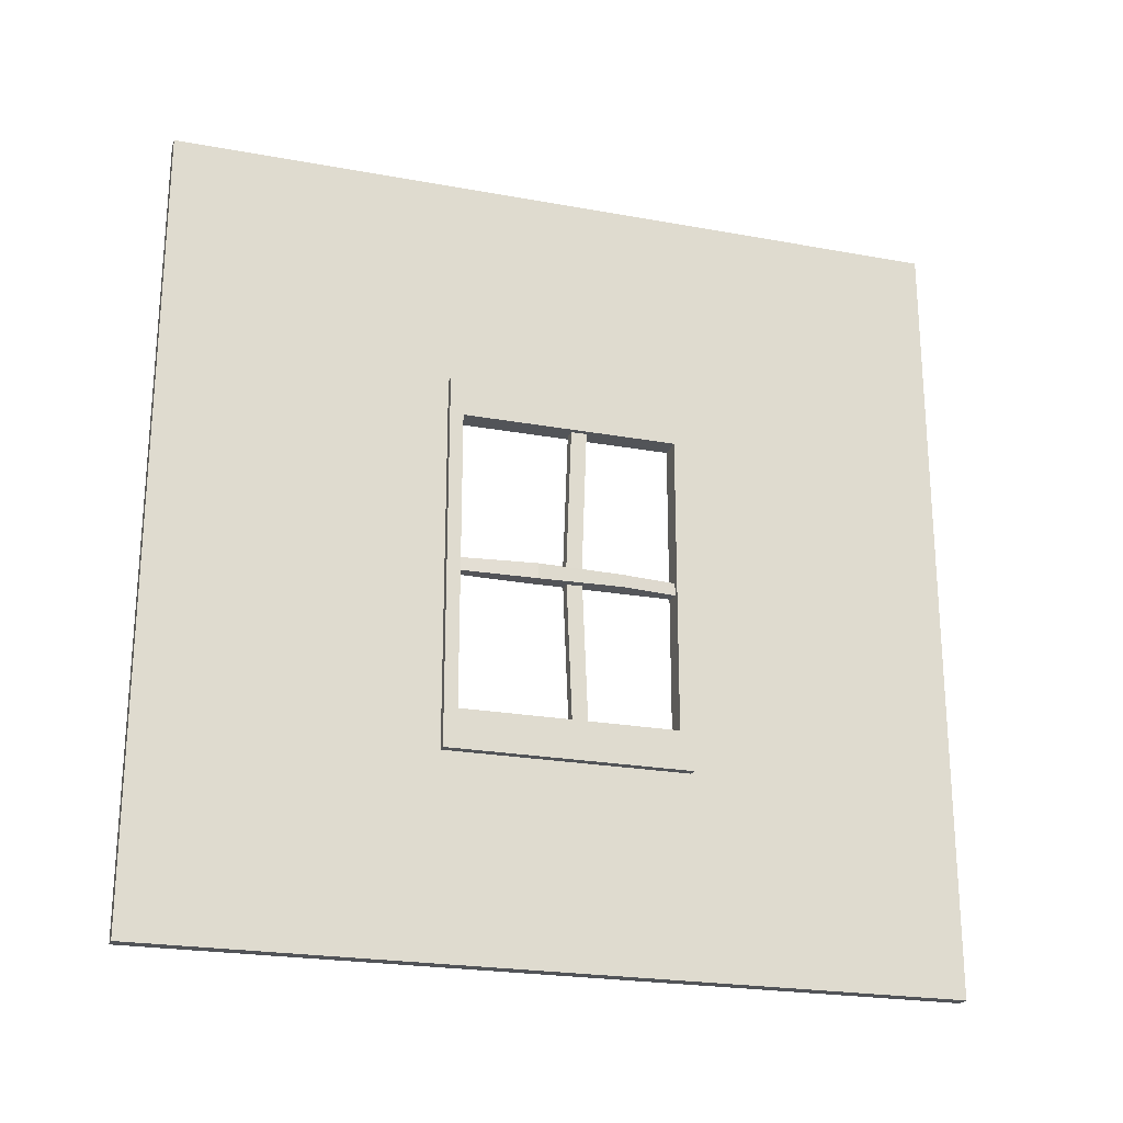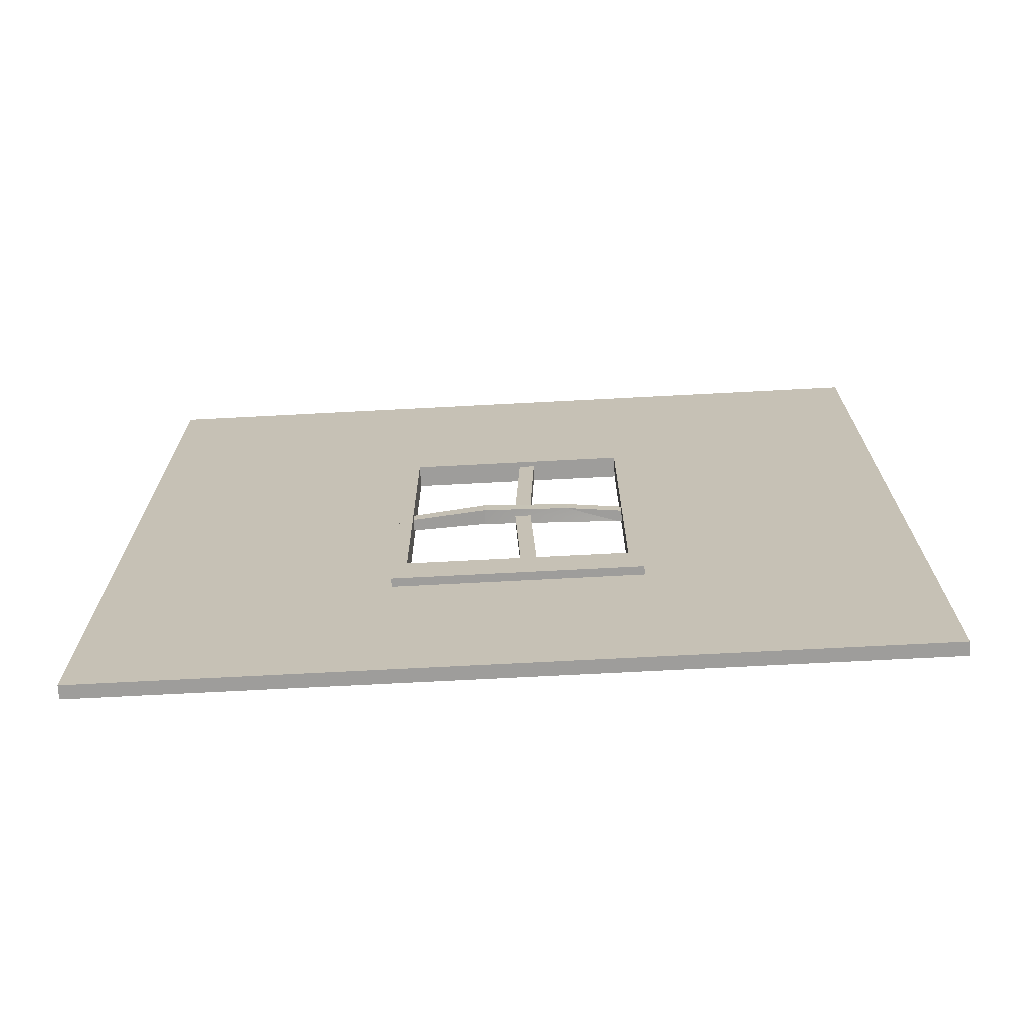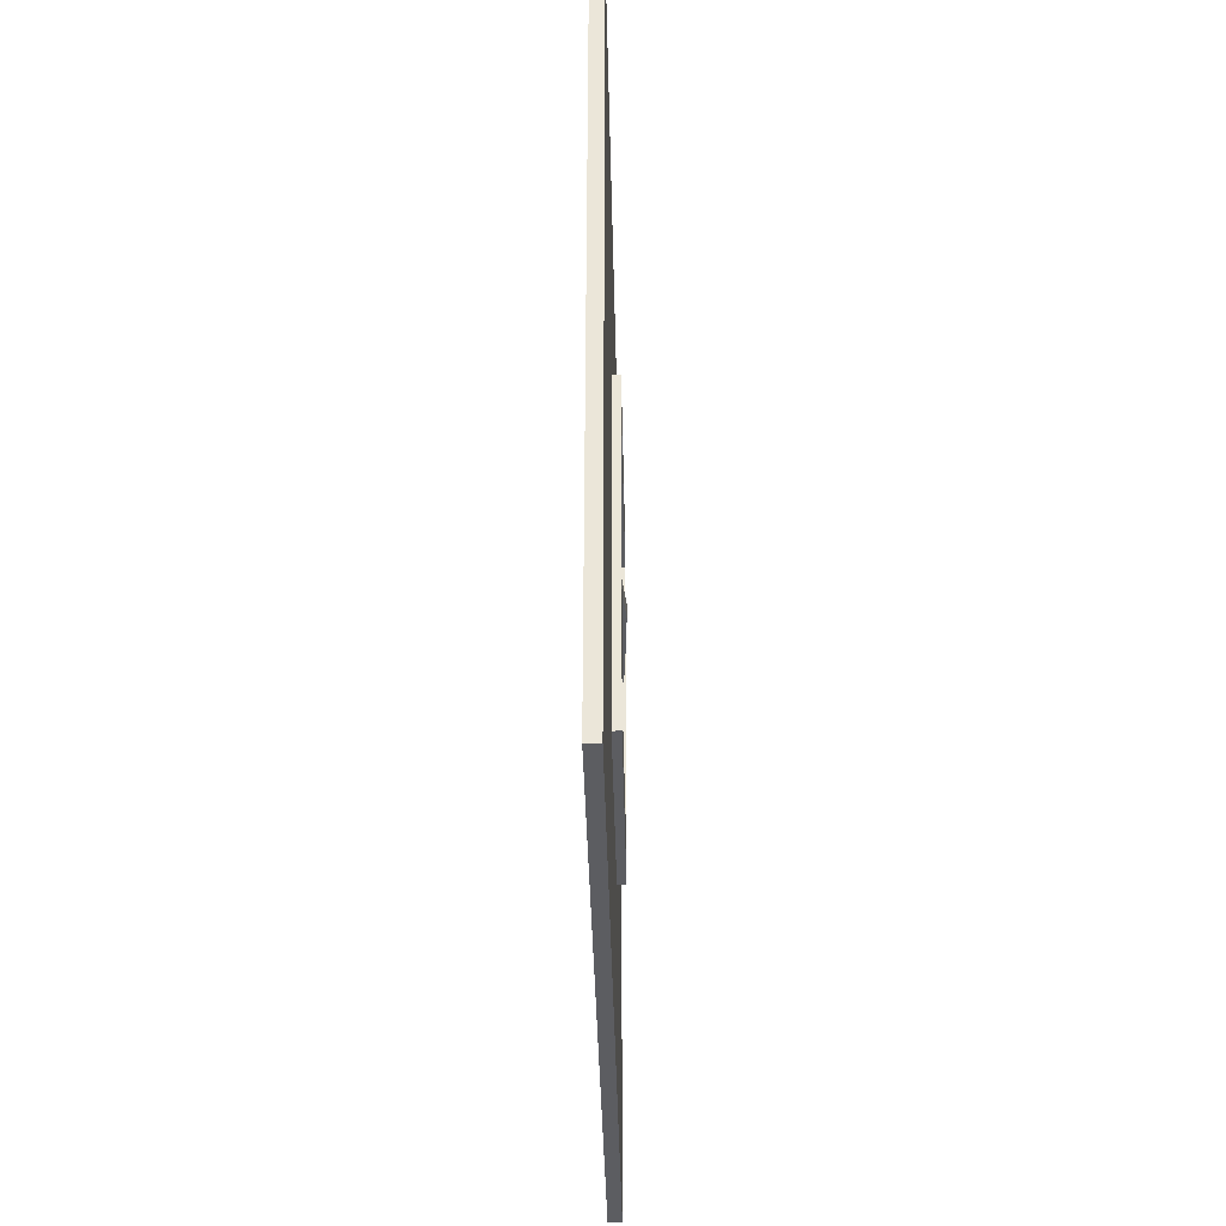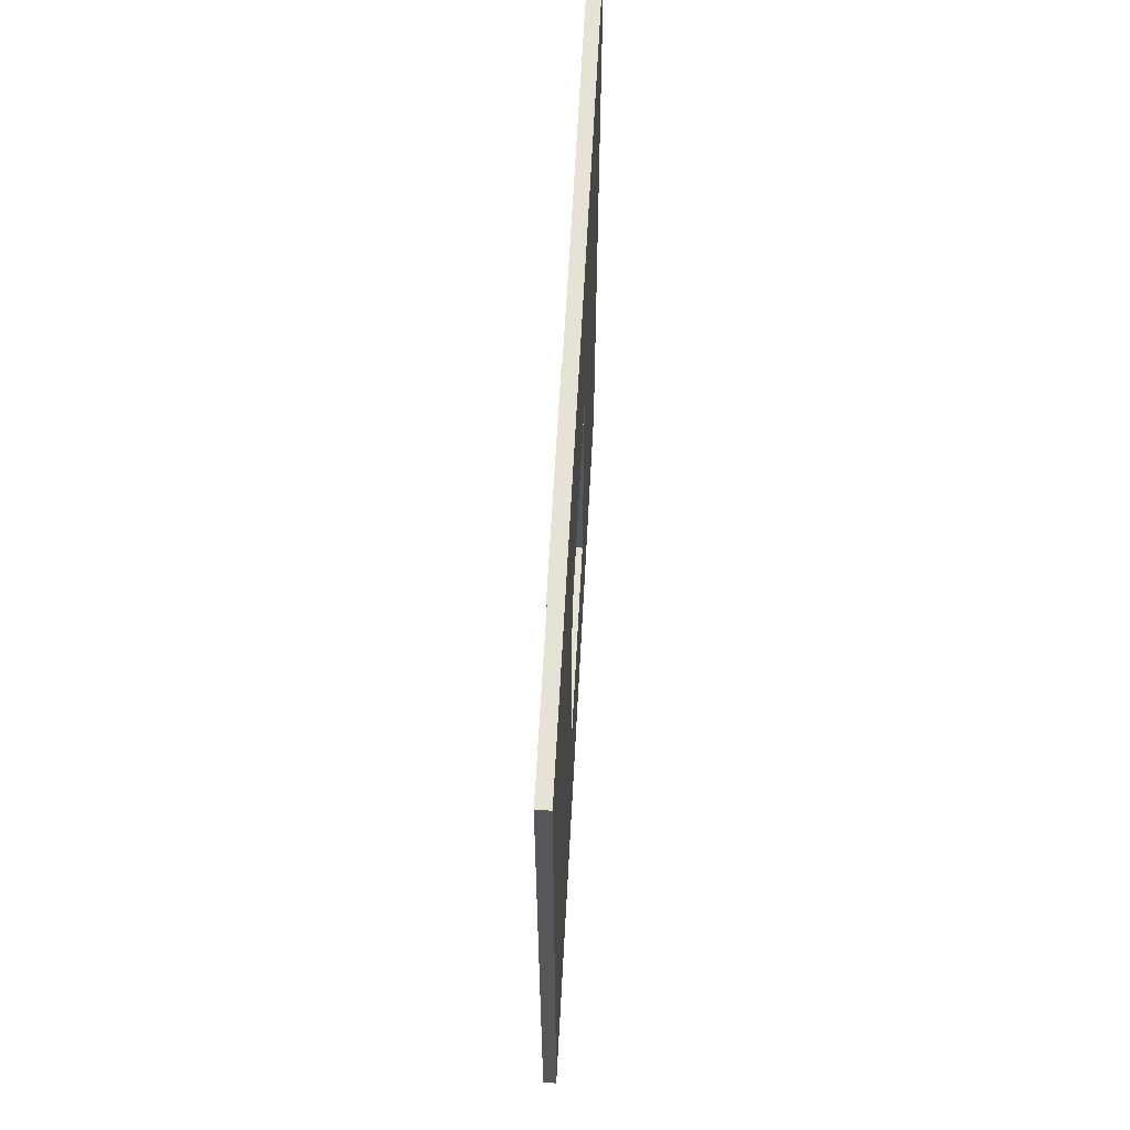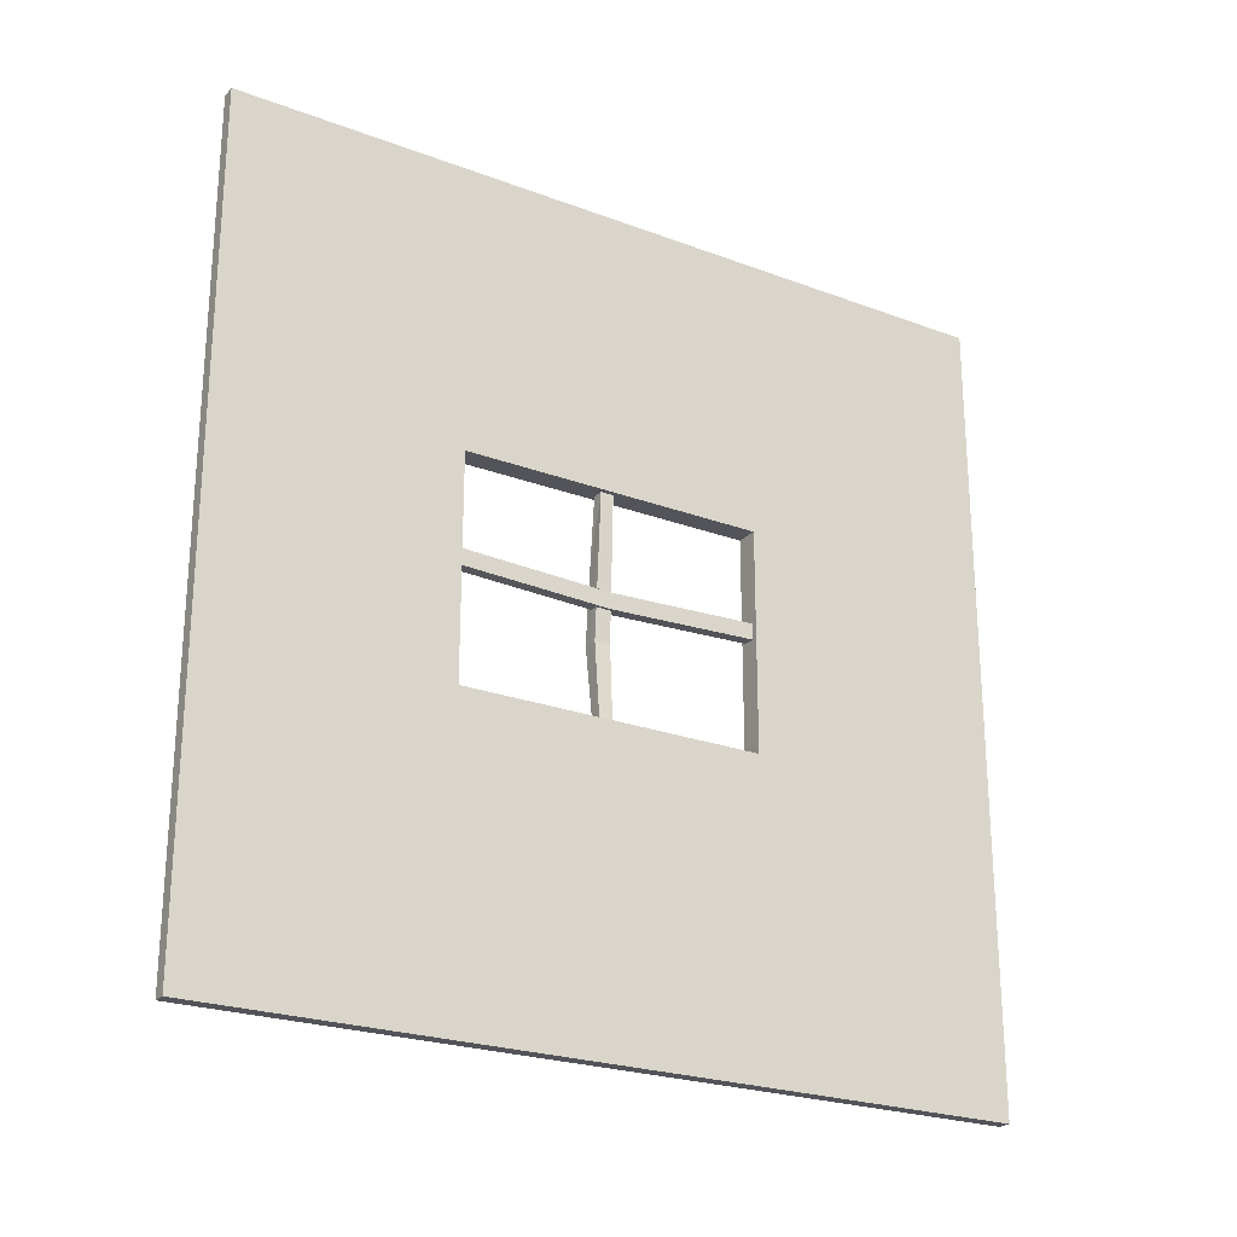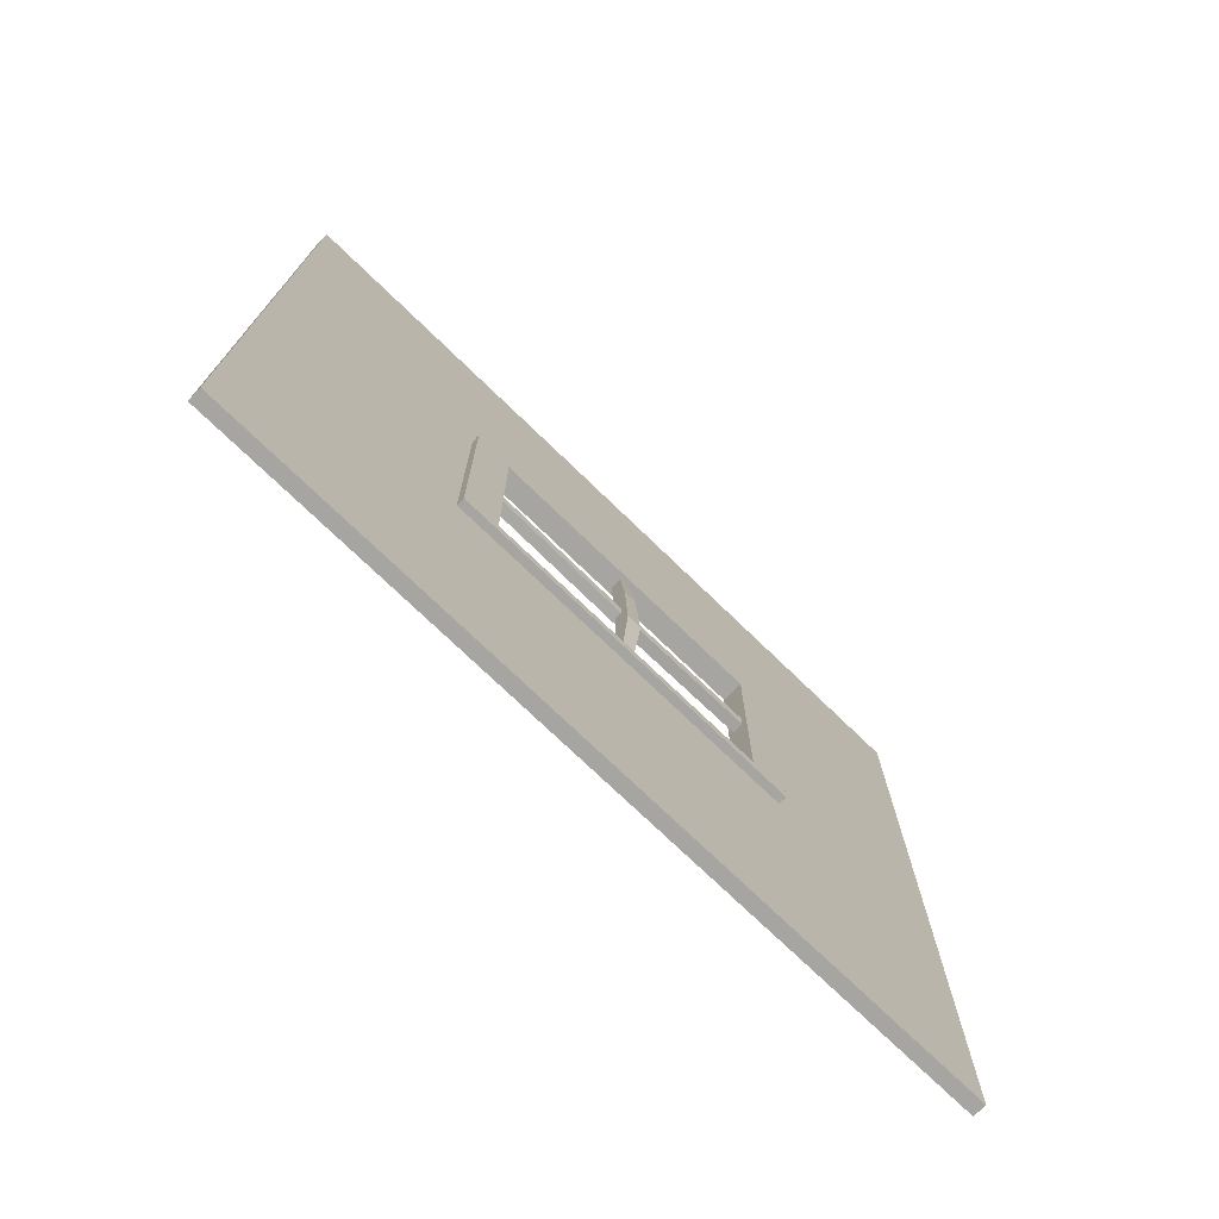
<metadata>
{"format":"obj","ext":"obj","renderer":"f3d","projection":"perspective","resolution":1024,"background":"white","views":[{"elev":-23.0,"azim":-107.3,"up":"+Y"},{"elev":-70.5,"azim":-87.0,"up":"+Y"},{"elev":-36.3,"azim":-178.9,"up":"+Y"},{"elev":63.3,"azim":3.1,"up":"+Y"},{"elev":-23.9,"azim":58.0,"up":"+Z"},{"elev":-73.7,"azim":-134.1,"up":"+Z"}]}
</metadata>
<code>
o Cube.002
v -0.6021 -1.533 0.9183
v -0.6021 -1.533 0.9183
v -0.6021 -1.533 0.9183
v -0.6021 1.899 0.9183
v -0.6021 1.899 0.9183
v -0.6021 1.899 0.9183
v -0.6021 1.899 0.9183
v -0.6021 -1.533 -1.293
v -0.6021 -1.533 -1.293
v -0.6021 -1.533 -1.293
v -0.6021 -1.533 -1.293
v -0.6021 1.899 -1.293
v -0.6021 1.899 -1.293
v -0.6021 1.899 -1.293
v -0.6021 1.899 -1.293
v -0.479 -3.322 3.376
v -0.479 -3.322 3.376
v -0.479 3.913 3.376
v -0.479 3.913 3.376
v -0.479 -3.322 -3.858
v -0.479 -3.322 -3.858
v -0.479 3.913 -3.858
v -0.479 3.913 -3.858
v -0.6021 -3.322 3.376
v -0.6021 -3.322 3.376
v -0.6021 -3.322 3.376
v -0.6021 3.913 3.376
v -0.6021 3.913 3.376
v -0.6021 3.913 3.376
v -0.6021 3.913 3.376
v -0.6021 -3.322 -3.858
v -0.6021 -3.322 -3.858
v -0.6021 -3.322 -3.858
v -0.6021 -3.322 -3.858
v -0.6021 3.913 -3.858
v -0.6021 3.913 -3.858
v -0.6021 3.913 -3.858
v -0.6021 3.913 -3.858
v -0.6793 -1.181 0.7964
v -0.6793 -1.181 0.7964
v -0.6793 -1.181 0.7964
v -0.6793 -1.181 0.7964
v -0.6793 1.547 0.7964
v -0.6793 1.547 0.7964
v -0.6793 1.547 0.7964
v -0.6793 1.547 0.7964
v -0.6793 -1.181 -1.171
v -0.6793 -1.181 -1.171
v -0.6793 -1.181 -1.171
v -0.6793 -1.181 -1.171
v -0.6793 1.547 -1.171
v -0.6793 1.547 -1.171
v -0.6793 1.547 -1.171
v -0.6793 1.547 -1.171
v -0.6793 -1.533 0.9183
v -0.6793 -1.533 0.9183
v -0.6793 -1.533 0.9183
v -0.6793 -1.533 0.9183
v -0.6793 1.899 0.9183
v -0.6793 1.899 0.9183
v -0.6793 1.899 0.9183
v -0.6793 1.899 0.9183
v -0.6793 -1.533 -1.293
v -0.6793 -1.533 -1.293
v -0.6793 -1.533 -1.293
v -0.6793 -1.533 -1.293
v -0.6793 1.899 -1.293
v -0.6793 1.899 -1.293
v -0.6793 1.899 -1.293
v -0.6793 1.899 -1.293
v -0.479 -1.181 0.7964
v -0.479 -1.181 0.7964
v -0.479 1.547 0.7964
v -0.479 1.547 0.7964
v -0.479 -1.181 -1.171
v -0.479 -1.181 -1.171
v -0.479 1.547 -1.171
v -0.479 1.547 -1.171
v -0.528 -1.181 -0.01486
v -0.528 -1.181 -0.01486
v -0.528 -1.181 -0.01486
v -0.528 1.638 -0.01486
v -0.528 1.638 -0.01486
v -0.528 1.638 -0.01486
v -0.528 -1.181 -0.1579
v -0.528 -1.181 -0.1579
v -0.528 -1.181 -0.1579
v -0.528 1.638 -0.1579
v -0.528 1.638 -0.1579
v -0.528 1.638 -0.1579
v -0.6303 -1.181 -0.01486
v -0.6303 -1.181 -0.01486
v -0.6303 -1.181 -0.01486
v -0.6303 1.638 -0.01486
v -0.6303 1.638 -0.01486
v -0.6303 1.638 -0.01486
v -0.6303 -1.181 -0.1579
v -0.6303 -1.181 -0.1579
v -0.6303 -1.181 -0.1579
v -0.6303 1.638 -0.1579
v -0.6303 1.638 -0.1579
v -0.6303 1.638 -0.1579
v -0.528 0.1831 -0.06785
v -0.528 0.1831 -0.06785
v -0.528 0.1831 -0.06785
v -0.528 0.1831 -0.2109
v -0.528 0.1831 -0.2109
v -0.528 0.1831 -0.2109
v -0.6303 0.1831 -0.2109
v -0.6303 0.1831 -0.2109
v -0.6303 0.1831 -0.2109
v -0.6303 0.1831 -0.2109
v -0.6303 0.1831 -0.06785
v -0.6303 0.1831 -0.06785
v -0.6303 0.1831 -0.06785
v -0.6303 0.1831 -0.06785
v -0.6264 0.203 0.7964
v -0.6264 0.203 0.7964
v -0.6264 0.203 0.7964
v -0.6264 0.203 -1.269
v -0.6264 0.203 -1.269
v -0.6264 0.203 -1.269
v -0.526 0.203 0.7964
v -0.526 0.203 0.7964
v -0.526 0.203 0.7964
v -0.526 0.203 -1.269
v -0.526 0.203 -1.269
v -0.526 0.203 -1.269
v -0.6264 0.08716 0.7964
v -0.6264 0.08716 0.7964
v -0.6264 0.08716 0.7964
v -0.6264 0.08716 -1.269
v -0.6264 0.08716 -1.269
v -0.6264 0.08716 -1.269
v -0.526 0.08716 0.7964
v -0.526 0.08716 0.7964
v -0.526 0.08716 0.7964
v -0.526 0.08716 -1.269
v -0.526 0.08716 -1.269
v -0.526 0.08716 -1.269
v -0.6793 0.203 0.2847
v -0.6793 0.203 0.2847
v -0.6793 0.203 0.2847
v -0.6793 0.203 0.2847
v -0.526 0.203 0.7541
v -0.526 0.203 0.7541
v -0.526 0.203 0.7541
v -0.526 0.203 0.7541
v -0.526 0.08716 0.7541
v -0.526 0.08716 0.7541
v -0.526 0.08716 0.7541
v -0.526 0.08716 0.7541
v -0.6793 0.08716 0.2847
v -0.6793 0.08716 0.2847
v -0.6793 0.08716 0.2847
v -0.6793 0.08716 0.2847
v -0.7077 0.203 -0.4877
v -0.7077 0.203 -0.4877
v -0.7077 0.203 -0.4877
v -0.5691 0.203 -0.4968
v -0.5691 0.203 -0.4968
v -0.5691 0.203 -0.4968
v -0.5691 0.06195 -0.4968
v -0.5691 0.06195 -0.4968
v -0.5691 0.06195 -0.4968
v -0.5691 0.06195 -0.4968
v -0.7077 0.06195 -0.4877
v -0.7077 0.06195 -0.4877
v -0.7077 0.06195 -0.4877
v -0.7077 0.06195 -0.4877
v -0.479 3.913 3.376
v -0.479 3.913 3.376
v -0.479 3.913 3.376
v -0.479 3.913 3.376
v -0.479 3.913 -3.858
v -0.479 3.913 -3.858
v -0.479 3.913 -3.858
v -0.479 3.913 -3.858
v -0.479 -3.322 -3.858
v -0.479 -3.322 -3.858
v -0.479 -3.322 -3.858
v -0.479 -3.322 3.376
v -0.479 -3.322 3.376
v -0.479 -3.322 3.376
v -0.479 -3.322 3.376
v -0.479 -1.181 0.7964
v -0.479 -1.181 0.7964
v -0.479 -1.181 0.7964
v -0.479 -1.181 0.7964
v -0.479 1.547 0.7964
v -0.479 1.547 0.7964
v -0.479 1.547 0.7964
v -0.479 1.547 0.7964
v -0.479 -1.181 -1.171
v -0.479 -1.181 -1.171
v -0.479 -1.181 -1.171
v -0.479 -1.181 -1.171
v -0.479 1.547 -1.171
v -0.479 1.547 -1.171
v -0.479 1.547 -1.171
v -0.479 1.547 -1.171
v -0.479 -1.181 -1.171
v -0.479 -1.181 -1.171
v -0.479 -1.181 -1.171
v -0.479 -3.322 -3.858
v -0.479 -3.322 -3.858
v -0.479 -3.322 -3.858
v -0.479 1.547 -1.171
v -0.479 1.547 -1.171
v -0.479 1.547 -1.171
v -0.479 3.913 -3.858
v -0.479 3.913 -3.858
v -0.479 3.913 -3.858
v -0.479 3.913 3.376
v -0.479 3.913 3.376
v -0.479 -3.322 3.376
v -0.479 -3.322 3.376
v -0.479 -1.181 0.7964
v -0.479 -1.181 0.7964
v -0.479 1.547 0.7964
v -0.479 1.547 0.7964
f 25 181 185
f 25 32 181
f 36 179 31
f 36 176 179
f 171 35 27
f 171 175 35
f 2 64 9
f 2 56 64
f 172 24 182
f 172 28 24
f 3 30 7
f 3 26 30
f 15 34 11
f 15 38 34
f 10 26 3
f 10 33 26
f 6 37 14
f 6 29 37
f 43 187 40
f 43 190 187
f 5 55 1
f 5 60 55
f 12 59 4
f 12 67 59
f 8 68 13
f 8 63 68
f 41 57 61
f 53 69 65
f 50 58 42
f 50 66 58
f 46 70 54
f 46 62 70
f 22 73 77
f 71 20 75
f 18 73 22
f 71 16 20
f 18 71 73
f 71 18 16
f 52 191 44
f 52 199 191
f 48 198 51
f 48 195 198
f 39 194 47
f 39 186 194
f 202 211 208
f 202 205 211
f 103 88 82
f 103 106 88
f 107 101 90
f 107 109 101
f 112 96 102
f 112 116 96
f 114 84 95
f 114 105 84
f 87 92 98
f 87 81 92
f 100 83 89
f 100 94 83
f 91 104 113
f 91 80 104
f 99 115 111
f 99 93 115
f 86 110 108
f 86 97 110
f 79 106 103
f 79 85 106
f 157 127 120
f 157 162 127
f 161 138 126
f 161 164 138
f 169 122 134
f 169 158 122
f 124 129 136
f 124 117 129
f 139 121 128
f 139 132 121
f 131 143 155
f 131 119 143
f 137 153 151
f 137 130 153
f 123 149 145
f 123 135 149
f 118 148 142
f 118 125 148
f 156 159 170
f 156 144 159
f 146 150 163
f 141 162 157
f 141 147 162
f 41 61 45
f 53 65 49
f 165 133 140
f 165 167 133
f 152 168 166
f 152 154 168
f 146 163 160
f 213 174 215
f 213 178 174
f 206 177 212
f 206 180 177
f 214 183 216
f 214 173 183
f 217 181 207
f 217 184 181
f 218 192 220
f 218 188 192
f 209 196 203
f 209 200 196
f 204 189 219
f 204 197 189
f 221 201 210
f 221 193 201
f 21 204 76
f 21 207 204
f 78 213 23
f 78 210 213
f 23 215 19
f 23 213 215
f 19 217 17
f 19 215 217
f 17 207 21
f 17 217 207
f 72 221 74
f 72 219 221
f 76 219 72
f 76 204 219
f 74 210 78
f 74 221 210

</code>
